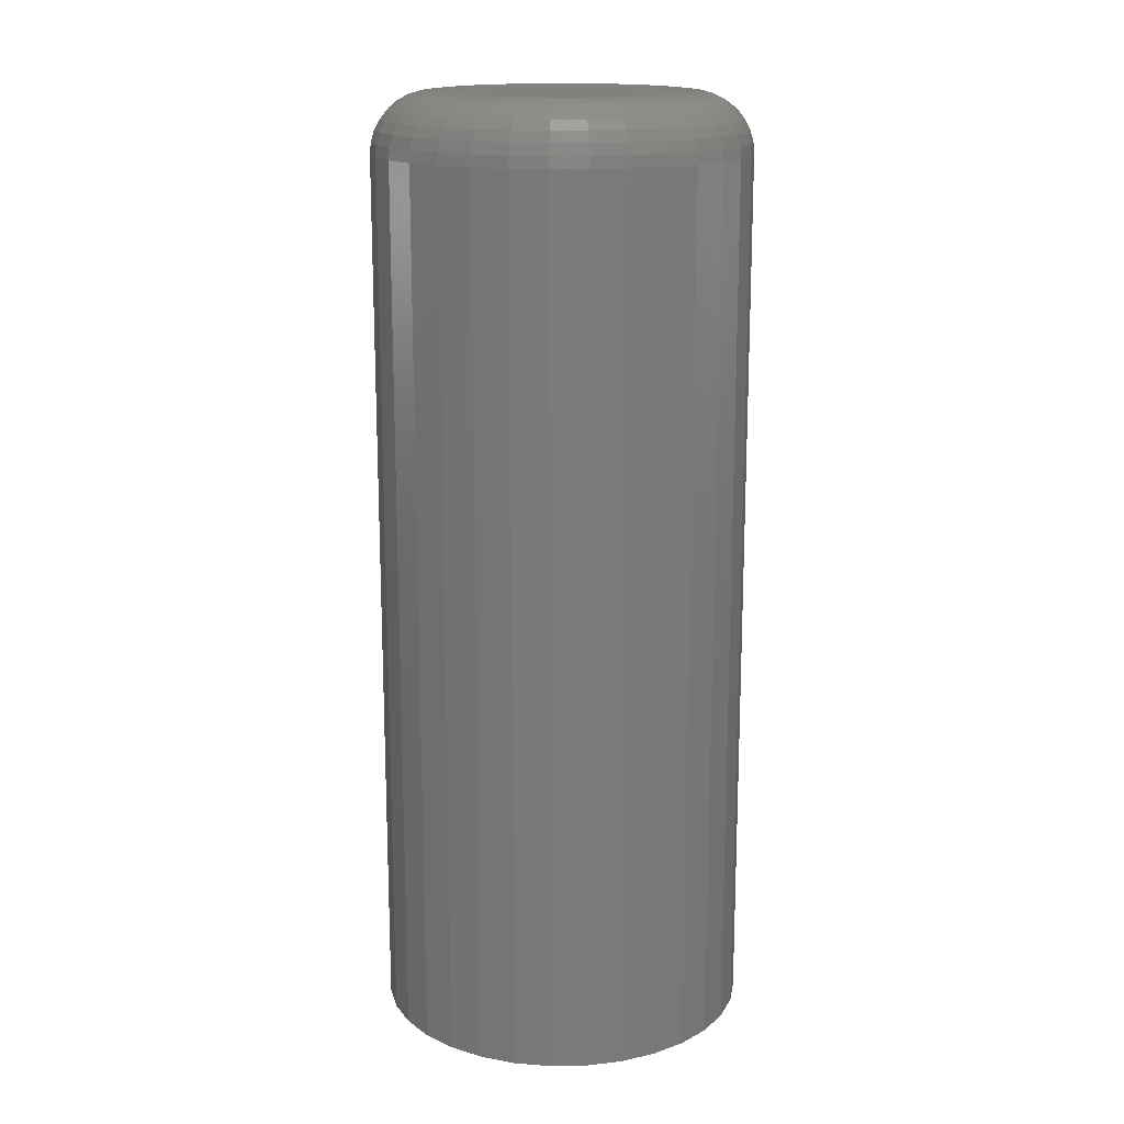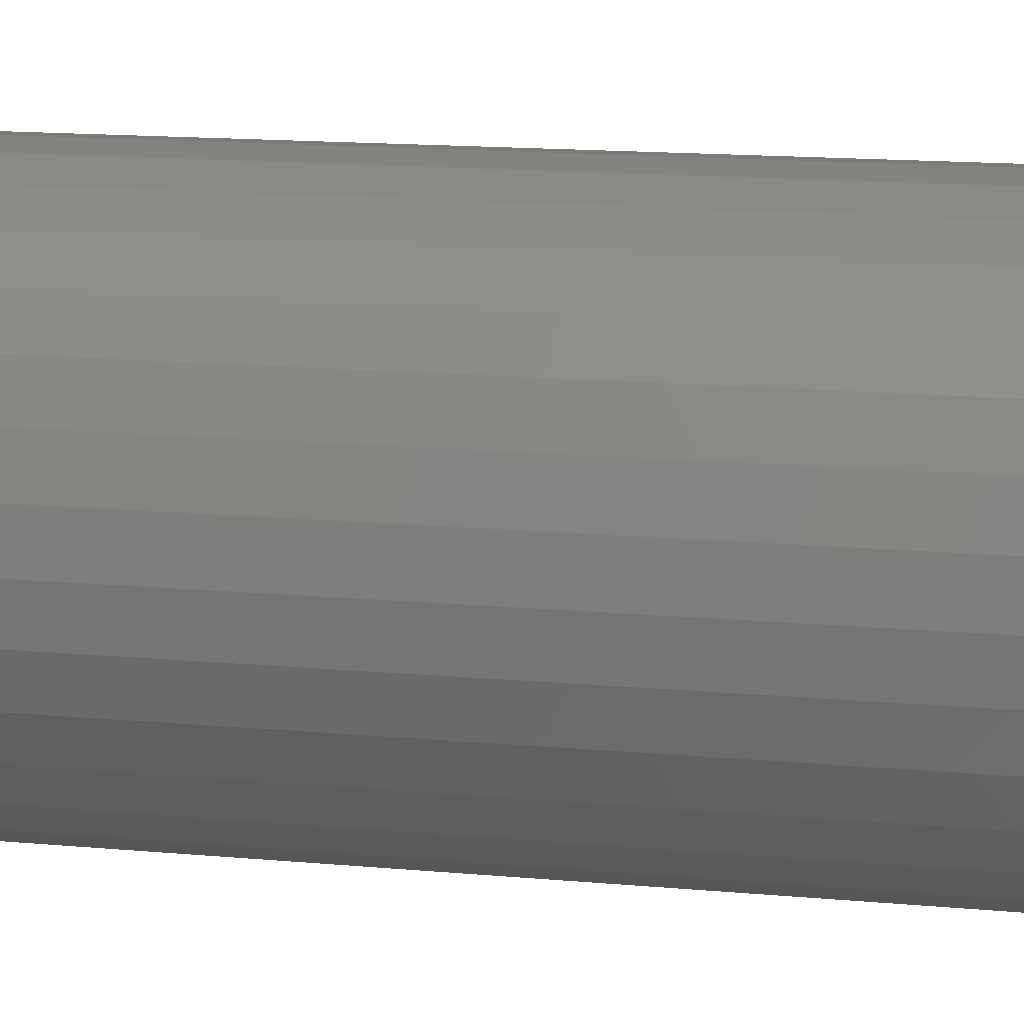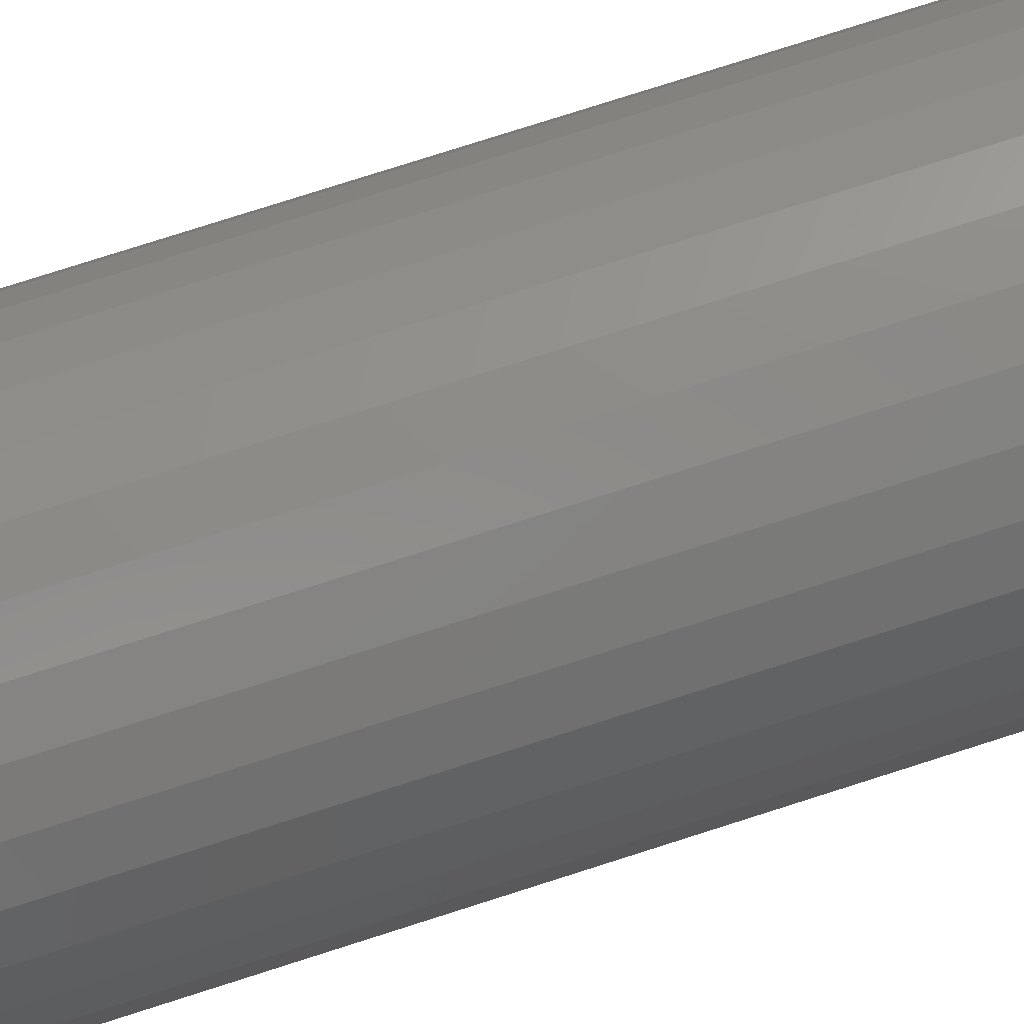
<metadata>
{"format":"stl","ext":"stl","renderer":"f3d","projection":"perspective","resolution":1024,"background":"white","views":[{"elev":16.0,"azim":-30.2,"up":"+Z"},{"elev":13.5,"azim":-77.7,"up":"+Y"},{"elev":79.9,"azim":72.4,"up":"+Y"}]}
</metadata>
<code>
# stl→obj: 320 verts, 636 faces
v -0.01683 0.09996 0.75
v 0.02242 0.09996 0.75
v 0.002796 0.1019 0.75
v -0.03569 0.09424 0.75
v 0.04128 0.09424 0.75
v -0.05308 0.08494 0.75
v 0.05867 0.08494 0.75
v 0.05867 -0.08231 0.75
v -0.03569 -0.0916 0.75
v 0.04128 -0.0916 0.75
v -0.01683 -0.09733 0.75
v 0.02242 -0.09733 0.75
v 0.002796 -0.09926 0.75
v 0.07391 0.07243 0.75
v -0.06832 0.07243 0.75
v 0.08642 0.05719 0.75
v -0.08083 0.05719 0.75
v 0.09572 0.0398 0.75
v -0.09012 0.0398 0.75
v 0.1014 0.02094 0.75
v -0.09585 0.02094 0.75
v 0.1034 0.001316 0.75
v -0.09778 0.001316 0.75
v 0.1014 -0.01831 0.75
v -0.09585 -0.01831 0.75
v 0.09572 -0.03717 0.75
v -0.09012 -0.03717 0.75
v 0.08642 -0.05456 0.75
v -0.08083 -0.05456 0.75
v 0.07391 -0.0698 0.75
v -0.06832 -0.0698 0.75
v -0.05308 -0.08231 0.75
v 0.1502 0.001316 0
v 0.1502 0.001316 0.7031
v 0.1474 -0.02745 0
v 0.1474 -0.02745 0.7031
v 0.139 -0.05511 0
v 0.139 -0.05511 0.7031
v 0.1254 -0.0806 0
v 0.1254 -0.0806 0.7031
v 0.1071 -0.1029 0
v 0.1071 -0.1029 0.7031
v 0.08472 -0.1213 0
v 0.08472 -0.1213 0.7031
v 0.05922 -0.1349 0
v 0.05922 -0.1349 0.7031
v 0.03156 -0.1433 0
v 0.03156 -0.1433 0.7031
v 0.002796 -0.1461 0
v 0.002796 -0.1461 0.7031
v -0.02597 -0.1433 0
v -0.02597 -0.1433 0.7031
v -0.05363 -0.1349 0
v -0.05363 -0.1349 0.7031
v -0.07912 -0.1213 0
v -0.07912 -0.1213 0.7031
v -0.1015 -0.1029 0
v -0.1015 -0.1029 0.7031
v -0.1198 -0.0806 0
v -0.1198 -0.0806 0.7031
v -0.1334 -0.05511 0
v -0.1334 -0.05511 0.7031
v -0.1418 -0.02745 0
v -0.1418 -0.02745 0.7031
v -0.1447 0.001316 0
v -0.1447 0.001316 0.7031
v -0.1418 0.03008 0
v -0.1418 0.03008 0.7031
v -0.1334 0.05774 0
v -0.1334 0.05774 0.7031
v -0.1198 0.08323 0
v -0.1198 0.08323 0.7031
v -0.1015 0.1056 0
v -0.1015 0.1056 0.7031
v -0.07912 0.1239 0
v -0.07912 0.1239 0.7031
v -0.05363 0.1375 0
v -0.05363 0.1375 0.7031
v -0.02597 0.1459 0
v -0.02597 0.1459 0.7031
v 0.002796 0.1488 0
v 0.002796 0.1488 0.7031
v 0.03156 0.1459 0
v 0.03156 0.1459 0.7031
v 0.05922 0.1375 0
v 0.05922 0.1375 0.7031
v 0.08472 0.1239 0
v 0.08472 0.1239 0.7031
v 0.1071 0.1056 0
v 0.1071 0.1056 0.7031
v 0.1254 0.08323 0
v 0.1254 0.08323 0.7031
v 0.139 0.05774 0
v 0.139 0.05774 0.7031
v 0.1474 0.03008 0
v 0.1474 0.03008 0.7031
v -0.1069 0.001316 0.7491
v -0.1048 0.02272 0.7491
v -0.1157 0.001316 0.7464
v -0.1134 0.02444 0.7464
v -0.1238 0.001316 0.7421
v -0.1214 0.02602 0.7421
v -0.1309 0.001316 0.7363
v -0.1284 0.0274 0.7363
v -0.1368 0.001316 0.7292
v -0.1341 0.02854 0.7292
v -0.1411 0.001316 0.7211
v -0.1383 0.02939 0.7211
v -0.1438 0.001316 0.7123
v -0.1409 0.02991 0.7123
v 0.1104 0.02272 0.7491
v 0.1125 0.001316 0.7491
v 0.119 0.02444 0.7464
v 0.1213 0.001316 0.7464
v 0.127 0.02602 0.7421
v 0.1294 0.001316 0.7421
v 0.1339 0.0274 0.7363
v 0.1365 0.001316 0.7363
v 0.1397 0.02854 0.7292
v 0.1423 0.001316 0.7292
v 0.1439 0.02939 0.7211
v 0.1467 0.001316 0.7211
v 0.1465 0.02991 0.7123
v 0.1493 0.001316 0.7123
v 0.1042 0.0433 0.7491
v 0.1123 0.04667 0.7464
v 0.1198 0.04977 0.7421
v 0.1263 0.05249 0.7363
v 0.1317 0.05472 0.7292
v 0.1357 0.05638 0.7211
v 0.1382 0.0574 0.7123
v 0.09403 0.06227 0.7491
v 0.1013 0.06716 0.7464
v 0.1081 0.07166 0.7421
v 0.114 0.07561 0.7363
v 0.1188 0.07885 0.7292
v 0.1224 0.08125 0.7211
v 0.1246 0.08273 0.7123
v 0.08038 0.0789 0.7491
v 0.0866 0.08512 0.7464
v 0.09233 0.09085 0.7421
v 0.09735 0.09587 0.7363
v 0.1015 0.09999 0.7292
v 0.1045 0.1031 0.7211
v 0.1064 0.1049 0.7123
v 0.06375 0.09255 0.7491
v 0.06864 0.09986 0.7464
v 0.07314 0.1066 0.7421
v 0.07709 0.1125 0.7363
v 0.08033 0.1173 0.7292
v 0.08273 0.1209 0.7211
v 0.08421 0.1232 0.7123
v 0.04478 0.1027 0.7491
v 0.04815 0.1108 0.7464
v 0.05125 0.1183 0.7421
v 0.05397 0.1249 0.7363
v 0.0562 0.1302 0.7292
v 0.05786 0.1342 0.7211
v 0.05888 0.1367 0.7123
v 0.0242 0.1089 0.7491
v 0.02592 0.1176 0.7464
v 0.0275 0.1255 0.7421
v 0.02888 0.1325 0.7363
v 0.03002 0.1382 0.7292
v 0.03087 0.1424 0.7211
v 0.03139 0.145 0.7123
v 0.002796 0.111 0.7491
v 0.002796 0.1198 0.7464
v 0.002796 0.1279 0.7421
v 0.002796 0.135 0.7363
v 0.002796 0.1409 0.7292
v 0.002796 0.1452 0.7211
v 0.002796 0.1479 0.7123
v -0.01861 0.1089 0.7491
v -0.02032 0.1176 0.7464
v -0.02191 0.1255 0.7421
v -0.02329 0.1325 0.7363
v -0.02443 0.1382 0.7292
v -0.02527 0.1424 0.7211
v -0.02579 0.145 0.7123
v -0.03919 0.1027 0.7491
v -0.04256 0.1108 0.7464
v -0.04566 0.1183 0.7421
v -0.04838 0.1249 0.7363
v -0.05061 0.1302 0.7292
v -0.05227 0.1342 0.7211
v -0.05329 0.1367 0.7123
v -0.05816 0.09255 0.7491
v -0.06305 0.09986 0.7464
v -0.06755 0.1066 0.7421
v -0.0715 0.1125 0.7363
v -0.07473 0.1173 0.7292
v -0.07714 0.1209 0.7211
v -0.07862 0.1232 0.7123
v -0.07479 0.0789 0.7491
v -0.08101 0.08512 0.7464
v -0.08674 0.09085 0.7421
v -0.09176 0.09587 0.7363
v -0.09588 0.09999 0.7292
v -0.09894 0.1031 0.7211
v -0.1008 0.1049 0.7123
v -0.08843 0.06227 0.7491
v -0.09574 0.06716 0.7464
v -0.1025 0.07166 0.7421
v -0.1084 0.07561 0.7363
v -0.1132 0.07885 0.7292
v -0.1168 0.08125 0.7211
v -0.1191 0.08273 0.7123
v -0.09857 0.0433 0.7491
v -0.1067 0.04667 0.7464
v -0.1142 0.04977 0.7421
v -0.1207 0.05249 0.7363
v -0.1261 0.05472 0.7292
v -0.1301 0.05638 0.7211
v -0.1326 0.0574 0.7123
v 0.1104 -0.02009 0.7491
v 0.119 -0.02181 0.7464
v 0.127 -0.02339 0.7421
v 0.1339 -0.02477 0.7363
v 0.1397 -0.02591 0.7292
v 0.1439 -0.02675 0.7211
v 0.1465 -0.02727 0.7123
v -0.1048 -0.02009 0.7491
v -0.1134 -0.02181 0.7464
v -0.1214 -0.02339 0.7421
v -0.1284 -0.02477 0.7363
v -0.1341 -0.02591 0.7292
v -0.1383 -0.02675 0.7211
v -0.1409 -0.02727 0.7123
v -0.09857 -0.04067 0.7491
v -0.1067 -0.04404 0.7464
v -0.1142 -0.04714 0.7421
v -0.1207 -0.04986 0.7363
v -0.1261 -0.05209 0.7292
v -0.1301 -0.05375 0.7211
v -0.1326 -0.05477 0.7123
v -0.08843 -0.05964 0.7491
v -0.09574 -0.06453 0.7464
v -0.1025 -0.06903 0.7421
v -0.1084 -0.07298 0.7363
v -0.1132 -0.07621 0.7292
v -0.1168 -0.07862 0.7211
v -0.1191 -0.0801 0.7123
v -0.07479 -0.07627 0.7491
v -0.08101 -0.08249 0.7464
v -0.08674 -0.08822 0.7421
v -0.09176 -0.09324 0.7363
v -0.09588 -0.09736 0.7292
v -0.09894 -0.1004 0.7211
v -0.1008 -0.1023 0.7123
v -0.05816 -0.08991 0.7491
v -0.06305 -0.09722 0.7464
v -0.06755 -0.104 0.7421
v -0.0715 -0.1099 0.7363
v -0.07473 -0.1147 0.7292
v -0.07714 -0.1183 0.7211
v -0.07862 -0.1205 0.7123
v -0.03919 -0.1001 0.7491
v -0.04256 -0.1082 0.7464
v -0.04566 -0.1157 0.7421
v -0.04838 -0.1222 0.7363
v -0.05061 -0.1276 0.7292
v -0.05227 -0.1316 0.7211
v -0.05329 -0.1341 0.7123
v -0.01861 -0.1063 0.7491
v -0.02032 -0.1149 0.7464
v -0.02191 -0.1229 0.7421
v -0.02329 -0.1298 0.7363
v -0.02443 -0.1356 0.7292
v -0.02527 -0.1398 0.7211
v -0.02579 -0.1424 0.7123
v 0.002796 -0.1084 0.7491
v 0.002796 -0.1172 0.7464
v 0.002796 -0.1253 0.7421
v 0.002796 -0.1324 0.7363
v 0.002796 -0.1382 0.7292
v 0.002796 -0.1426 0.7211
v 0.002796 -0.1452 0.7123
v 0.0242 -0.1063 0.7491
v 0.02592 -0.1149 0.7464
v 0.0275 -0.1229 0.7421
v 0.02888 -0.1298 0.7363
v 0.03002 -0.1356 0.7292
v 0.03087 -0.1398 0.7211
v 0.03139 -0.1424 0.7123
v 0.04478 -0.1001 0.7491
v 0.04815 -0.1082 0.7464
v 0.05125 -0.1157 0.7421
v 0.05397 -0.1222 0.7363
v 0.0562 -0.1276 0.7292
v 0.05786 -0.1316 0.7211
v 0.05888 -0.1341 0.7123
v 0.06375 -0.08991 0.7491
v 0.06864 -0.09722 0.7464
v 0.07314 -0.104 0.7421
v 0.07709 -0.1099 0.7363
v 0.08033 -0.1147 0.7292
v 0.08273 -0.1183 0.7211
v 0.08421 -0.1205 0.7123
v 0.08038 -0.07627 0.7491
v 0.0866 -0.08249 0.7464
v 0.09233 -0.08822 0.7421
v 0.09735 -0.09324 0.7363
v 0.1015 -0.09736 0.7292
v 0.1045 -0.1004 0.7211
v 0.1064 -0.1023 0.7123
v 0.09403 -0.05964 0.7491
v 0.1013 -0.06453 0.7464
v 0.1081 -0.06903 0.7421
v 0.114 -0.07298 0.7363
v 0.1188 -0.07621 0.7292
v 0.1224 -0.07862 0.7211
v 0.1246 -0.0801 0.7123
v 0.1042 -0.04067 0.7491
v 0.1123 -0.04404 0.7464
v 0.1198 -0.04714 0.7421
v 0.1263 -0.04986 0.7363
v 0.1317 -0.05209 0.7292
v 0.1357 -0.05375 0.7211
v 0.1382 -0.05477 0.7123
f 1 2 3
f 2 1 4
f 2 4 5
f 5 4 6
f 5 6 7
f 8 9 10
f 10 9 11
f 10 11 12
f 12 11 13
f 7 6 14
f 14 6 15
f 14 15 16
f 16 15 17
f 16 17 18
f 18 17 19
f 18 19 20
f 20 19 21
f 20 21 22
f 22 21 23
f 22 23 24
f 24 23 25
f 24 25 26
f 26 25 27
f 26 27 28
f 28 27 29
f 28 29 30
f 30 29 31
f 30 31 8
f 8 31 32
f 8 32 9
f 33 34 35
f 35 34 36
f 35 36 37
f 37 36 38
f 37 38 39
f 39 38 40
f 39 40 41
f 41 40 42
f 41 42 43
f 43 42 44
f 43 44 45
f 45 44 46
f 45 46 47
f 47 46 48
f 47 48 49
f 49 48 50
f 49 50 51
f 51 50 52
f 51 52 53
f 53 52 54
f 53 54 55
f 55 54 56
f 55 56 57
f 57 56 58
f 57 58 59
f 59 58 60
f 59 60 61
f 61 60 62
f 61 62 63
f 63 62 64
f 63 64 65
f 65 64 66
f 65 66 67
f 67 66 68
f 67 68 69
f 69 68 70
f 69 70 71
f 71 70 72
f 71 72 73
f 73 72 74
f 73 74 75
f 75 74 76
f 75 76 77
f 77 76 78
f 77 78 79
f 79 78 80
f 79 80 81
f 81 80 82
f 81 82 83
f 83 82 84
f 83 84 85
f 85 84 86
f 85 86 87
f 87 86 88
f 87 88 89
f 89 88 90
f 89 90 91
f 91 90 92
f 91 92 93
f 93 92 94
f 93 94 95
f 95 94 96
f 95 96 33
f 33 96 34
f 23 21 97
f 97 21 98
f 97 98 99
f 99 98 100
f 99 100 101
f 101 100 102
f 101 102 103
f 103 102 104
f 103 104 105
f 105 104 106
f 105 106 107
f 107 106 108
f 107 108 109
f 109 108 110
f 109 110 66
f 66 110 68
f 20 22 111
f 111 22 112
f 111 112 113
f 113 112 114
f 113 114 115
f 115 114 116
f 115 116 117
f 117 116 118
f 117 118 119
f 119 118 120
f 119 120 121
f 121 120 122
f 121 122 123
f 123 122 124
f 123 124 96
f 96 124 34
f 18 20 125
f 125 20 111
f 125 111 126
f 126 111 113
f 126 113 127
f 127 113 115
f 127 115 128
f 128 115 117
f 128 117 129
f 129 117 119
f 129 119 130
f 130 119 121
f 130 121 131
f 131 121 123
f 131 123 94
f 94 123 96
f 16 18 132
f 132 18 125
f 132 125 133
f 133 125 126
f 133 126 134
f 134 126 127
f 134 127 135
f 135 127 128
f 135 128 136
f 136 128 129
f 136 129 137
f 137 129 130
f 137 130 138
f 138 130 131
f 138 131 92
f 92 131 94
f 14 16 139
f 139 16 132
f 139 132 140
f 140 132 133
f 140 133 141
f 141 133 134
f 141 134 142
f 142 134 135
f 142 135 143
f 143 135 136
f 143 136 144
f 144 136 137
f 144 137 145
f 145 137 138
f 145 138 90
f 90 138 92
f 7 14 146
f 146 14 139
f 146 139 147
f 147 139 140
f 147 140 148
f 148 140 141
f 148 141 149
f 149 141 142
f 149 142 150
f 150 142 143
f 150 143 151
f 151 143 144
f 151 144 152
f 152 144 145
f 152 145 88
f 88 145 90
f 5 7 153
f 153 7 146
f 153 146 154
f 154 146 147
f 154 147 155
f 155 147 148
f 155 148 156
f 156 148 149
f 156 149 157
f 157 149 150
f 157 150 158
f 158 150 151
f 158 151 159
f 159 151 152
f 159 152 86
f 86 152 88
f 2 5 160
f 160 5 153
f 160 153 161
f 161 153 154
f 161 154 162
f 162 154 155
f 162 155 163
f 163 155 156
f 163 156 164
f 164 156 157
f 164 157 165
f 165 157 158
f 165 158 166
f 166 158 159
f 166 159 84
f 84 159 86
f 3 2 167
f 167 2 160
f 167 160 168
f 168 160 161
f 168 161 169
f 169 161 162
f 169 162 170
f 170 162 163
f 170 163 171
f 171 163 164
f 171 164 172
f 172 164 165
f 172 165 173
f 173 165 166
f 173 166 82
f 82 166 84
f 1 3 174
f 174 3 167
f 174 167 175
f 175 167 168
f 175 168 176
f 176 168 169
f 176 169 177
f 177 169 170
f 177 170 178
f 178 170 171
f 178 171 179
f 179 171 172
f 179 172 180
f 180 172 173
f 180 173 80
f 80 173 82
f 4 1 181
f 181 1 174
f 181 174 182
f 182 174 175
f 182 175 183
f 183 175 176
f 183 176 184
f 184 176 177
f 184 177 185
f 185 177 178
f 185 178 186
f 186 178 179
f 186 179 187
f 187 179 180
f 187 180 78
f 78 180 80
f 6 4 188
f 188 4 181
f 188 181 189
f 189 181 182
f 189 182 190
f 190 182 183
f 190 183 191
f 191 183 184
f 191 184 192
f 192 184 185
f 192 185 193
f 193 185 186
f 193 186 194
f 194 186 187
f 194 187 76
f 76 187 78
f 15 6 195
f 195 6 188
f 195 188 196
f 196 188 189
f 196 189 197
f 197 189 190
f 197 190 198
f 198 190 191
f 198 191 199
f 199 191 192
f 199 192 200
f 200 192 193
f 200 193 201
f 201 193 194
f 201 194 74
f 74 194 76
f 17 15 202
f 202 15 195
f 202 195 203
f 203 195 196
f 203 196 204
f 204 196 197
f 204 197 205
f 205 197 198
f 205 198 206
f 206 198 199
f 206 199 207
f 207 199 200
f 207 200 208
f 208 200 201
f 208 201 72
f 72 201 74
f 19 17 209
f 209 17 202
f 209 202 210
f 210 202 203
f 210 203 211
f 211 203 204
f 211 204 212
f 212 204 205
f 212 205 213
f 213 205 206
f 213 206 214
f 214 206 207
f 214 207 215
f 215 207 208
f 215 208 70
f 70 208 72
f 21 19 98
f 98 19 209
f 98 209 100
f 100 209 210
f 100 210 102
f 102 210 211
f 102 211 104
f 104 211 212
f 104 212 106
f 106 212 213
f 106 213 108
f 108 213 214
f 108 214 110
f 110 214 215
f 110 215 68
f 68 215 70
f 22 24 112
f 112 24 216
f 112 216 114
f 114 216 217
f 114 217 116
f 116 217 218
f 116 218 118
f 118 218 219
f 118 219 120
f 120 219 220
f 120 220 122
f 122 220 221
f 122 221 124
f 124 221 222
f 124 222 34
f 34 222 36
f 25 23 223
f 223 23 97
f 223 97 224
f 224 97 99
f 224 99 225
f 225 99 101
f 225 101 226
f 226 101 103
f 226 103 227
f 227 103 105
f 227 105 228
f 228 105 107
f 228 107 229
f 229 107 109
f 229 109 64
f 64 109 66
f 27 25 230
f 230 25 223
f 230 223 231
f 231 223 224
f 231 224 232
f 232 224 225
f 232 225 233
f 233 225 226
f 233 226 234
f 234 226 227
f 234 227 235
f 235 227 228
f 235 228 236
f 236 228 229
f 236 229 62
f 62 229 64
f 29 27 237
f 237 27 230
f 237 230 238
f 238 230 231
f 238 231 239
f 239 231 232
f 239 232 240
f 240 232 233
f 240 233 241
f 241 233 234
f 241 234 242
f 242 234 235
f 242 235 243
f 243 235 236
f 243 236 60
f 60 236 62
f 31 29 244
f 244 29 237
f 244 237 245
f 245 237 238
f 245 238 246
f 246 238 239
f 246 239 247
f 247 239 240
f 247 240 248
f 248 240 241
f 248 241 249
f 249 241 242
f 249 242 250
f 250 242 243
f 250 243 58
f 58 243 60
f 32 31 251
f 251 31 244
f 251 244 252
f 252 244 245
f 252 245 253
f 253 245 246
f 253 246 254
f 254 246 247
f 254 247 255
f 255 247 248
f 255 248 256
f 256 248 249
f 256 249 257
f 257 249 250
f 257 250 56
f 56 250 58
f 9 32 258
f 258 32 251
f 258 251 259
f 259 251 252
f 259 252 260
f 260 252 253
f 260 253 261
f 261 253 254
f 261 254 262
f 262 254 255
f 262 255 263
f 263 255 256
f 263 256 264
f 264 256 257
f 264 257 54
f 54 257 56
f 11 9 265
f 265 9 258
f 265 258 266
f 266 258 259
f 266 259 267
f 267 259 260
f 267 260 268
f 268 260 261
f 268 261 269
f 269 261 262
f 269 262 270
f 270 262 263
f 270 263 271
f 271 263 264
f 271 264 52
f 52 264 54
f 13 11 272
f 272 11 265
f 272 265 273
f 273 265 266
f 273 266 274
f 274 266 267
f 274 267 275
f 275 267 268
f 275 268 276
f 276 268 269
f 276 269 277
f 277 269 270
f 277 270 278
f 278 270 271
f 278 271 50
f 50 271 52
f 12 13 279
f 279 13 272
f 279 272 280
f 280 272 273
f 280 273 281
f 281 273 274
f 281 274 282
f 282 274 275
f 282 275 283
f 283 275 276
f 283 276 284
f 284 276 277
f 284 277 285
f 285 277 278
f 285 278 48
f 48 278 50
f 10 12 286
f 286 12 279
f 286 279 287
f 287 279 280
f 287 280 288
f 288 280 281
f 288 281 289
f 289 281 282
f 289 282 290
f 290 282 283
f 290 283 291
f 291 283 284
f 291 284 292
f 292 284 285
f 292 285 46
f 46 285 48
f 8 10 293
f 293 10 286
f 293 286 294
f 294 286 287
f 294 287 295
f 295 287 288
f 295 288 296
f 296 288 289
f 296 289 297
f 297 289 290
f 297 290 298
f 298 290 291
f 298 291 299
f 299 291 292
f 299 292 44
f 44 292 46
f 30 8 300
f 300 8 293
f 300 293 301
f 301 293 294
f 301 294 302
f 302 294 295
f 302 295 303
f 303 295 296
f 303 296 304
f 304 296 297
f 304 297 305
f 305 297 298
f 305 298 306
f 306 298 299
f 306 299 42
f 42 299 44
f 28 30 307
f 307 30 300
f 307 300 308
f 308 300 301
f 308 301 309
f 309 301 302
f 309 302 310
f 310 302 303
f 310 303 311
f 311 303 304
f 311 304 312
f 312 304 305
f 312 305 313
f 313 305 306
f 313 306 40
f 40 306 42
f 26 28 314
f 314 28 307
f 314 307 315
f 315 307 308
f 315 308 316
f 316 308 309
f 316 309 317
f 317 309 310
f 317 310 318
f 318 310 311
f 318 311 319
f 319 311 312
f 319 312 320
f 320 312 313
f 320 313 38
f 38 313 40
f 24 26 216
f 216 26 314
f 216 314 217
f 217 314 315
f 217 315 218
f 218 315 316
f 218 316 219
f 219 316 317
f 219 317 220
f 220 317 318
f 220 318 221
f 221 318 319
f 221 319 222
f 222 319 320
f 222 320 36
f 36 320 38
f 81 83 79
f 77 79 83
f 85 77 83
f 47 51 45
f 49 51 47
f 51 53 45
f 45 53 55
f 45 55 43
f 43 55 57
f 43 57 41
f 41 57 59
f 41 59 39
f 39 59 61
f 39 61 37
f 37 61 63
f 37 63 35
f 35 63 65
f 35 65 33
f 33 65 67
f 33 67 95
f 95 67 69
f 95 69 93
f 93 69 71
f 93 71 91
f 91 71 73
f 91 73 89
f 89 73 75
f 89 75 87
f 87 75 77
f 87 77 85

</code>
